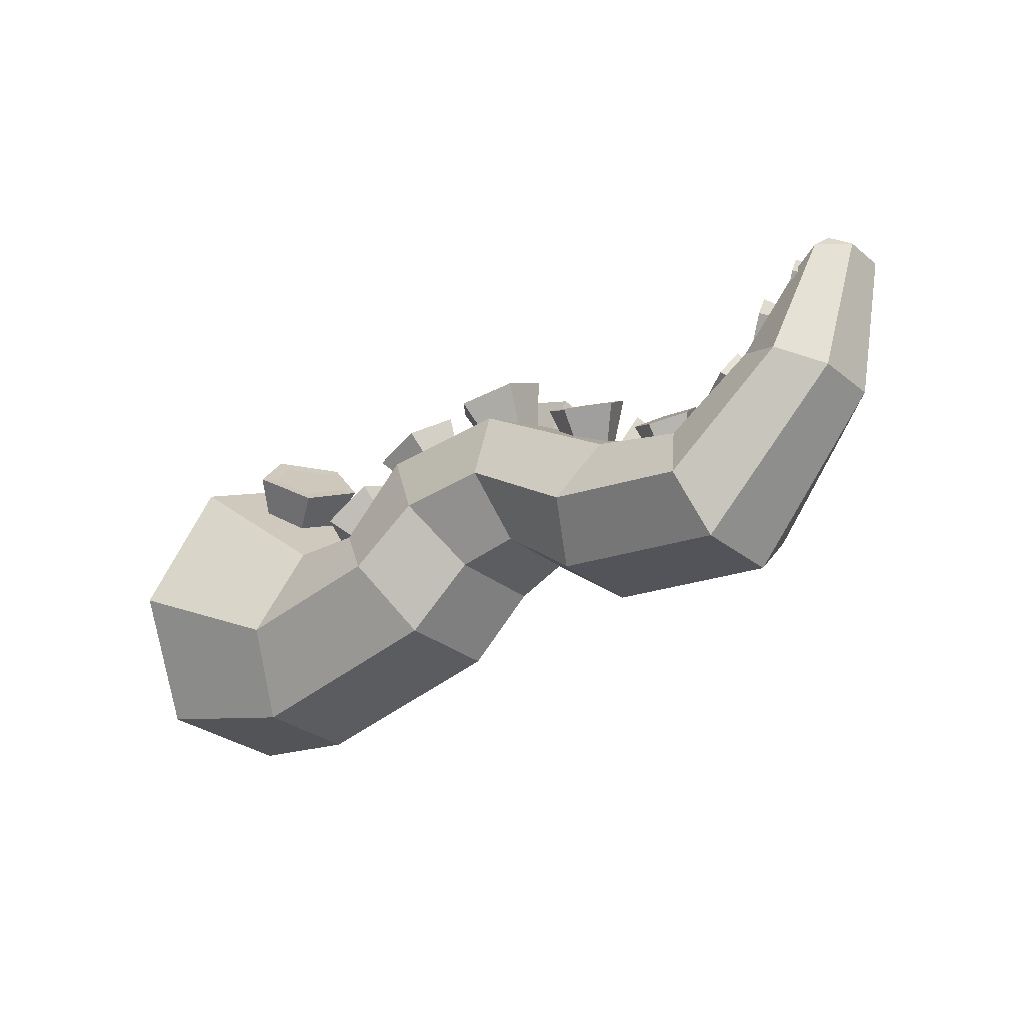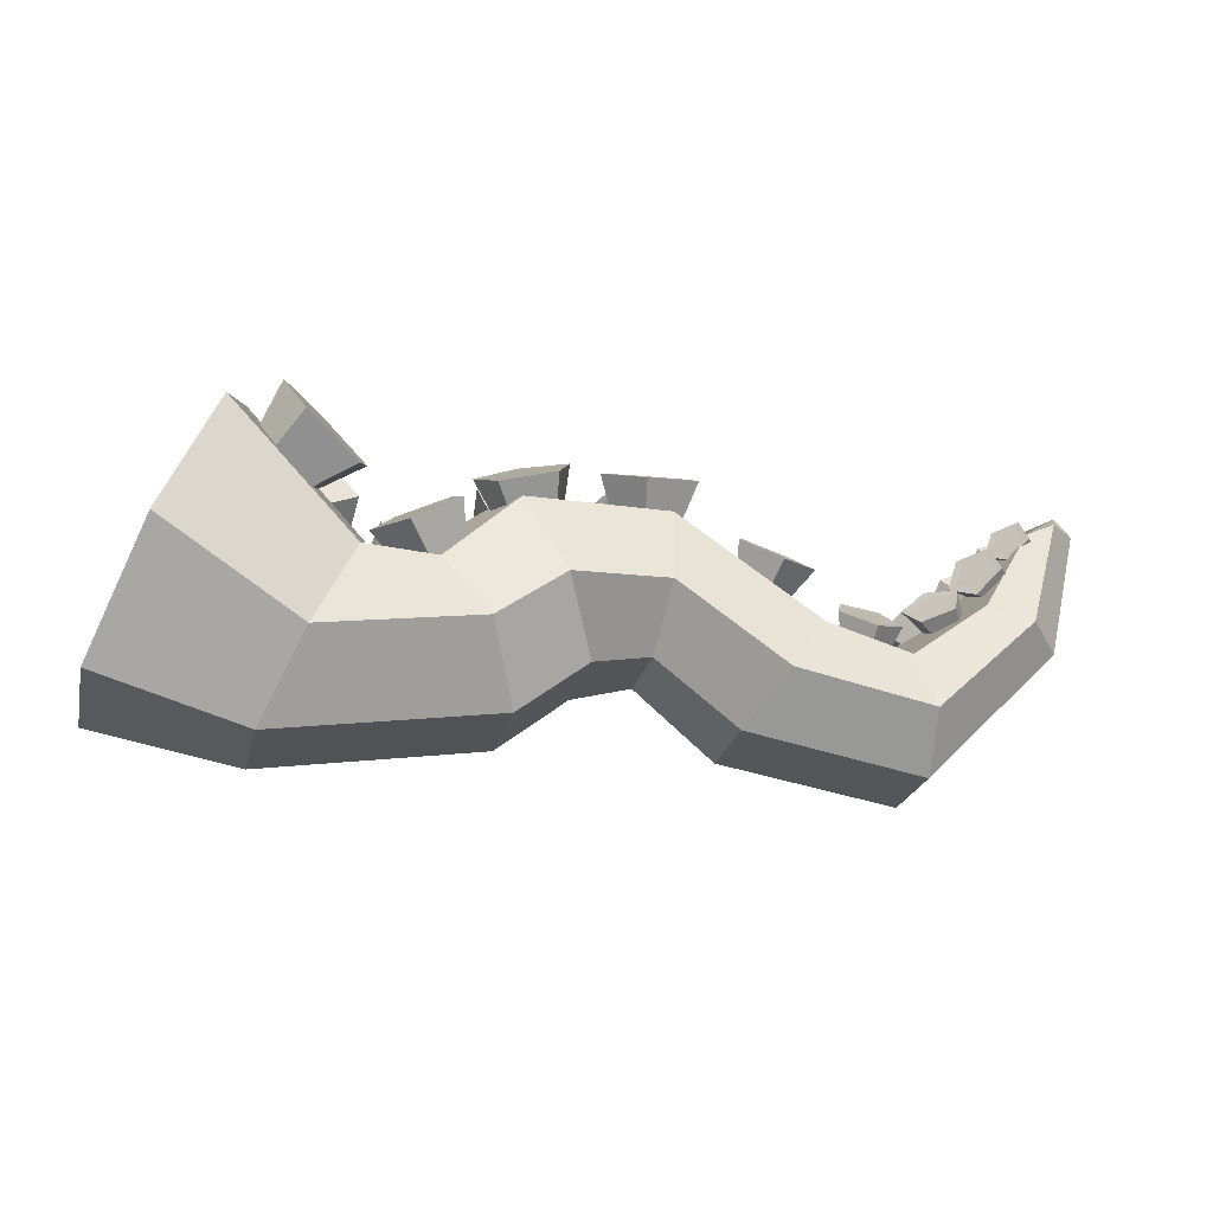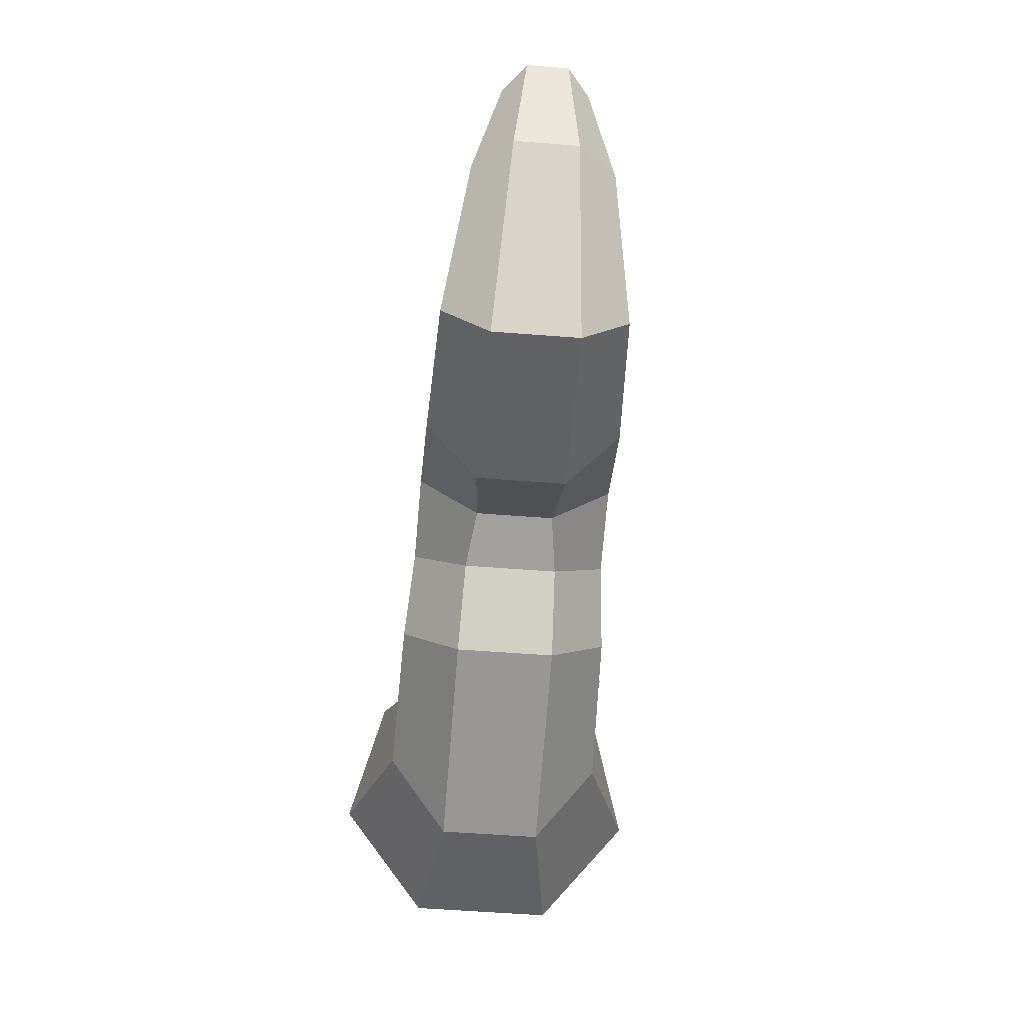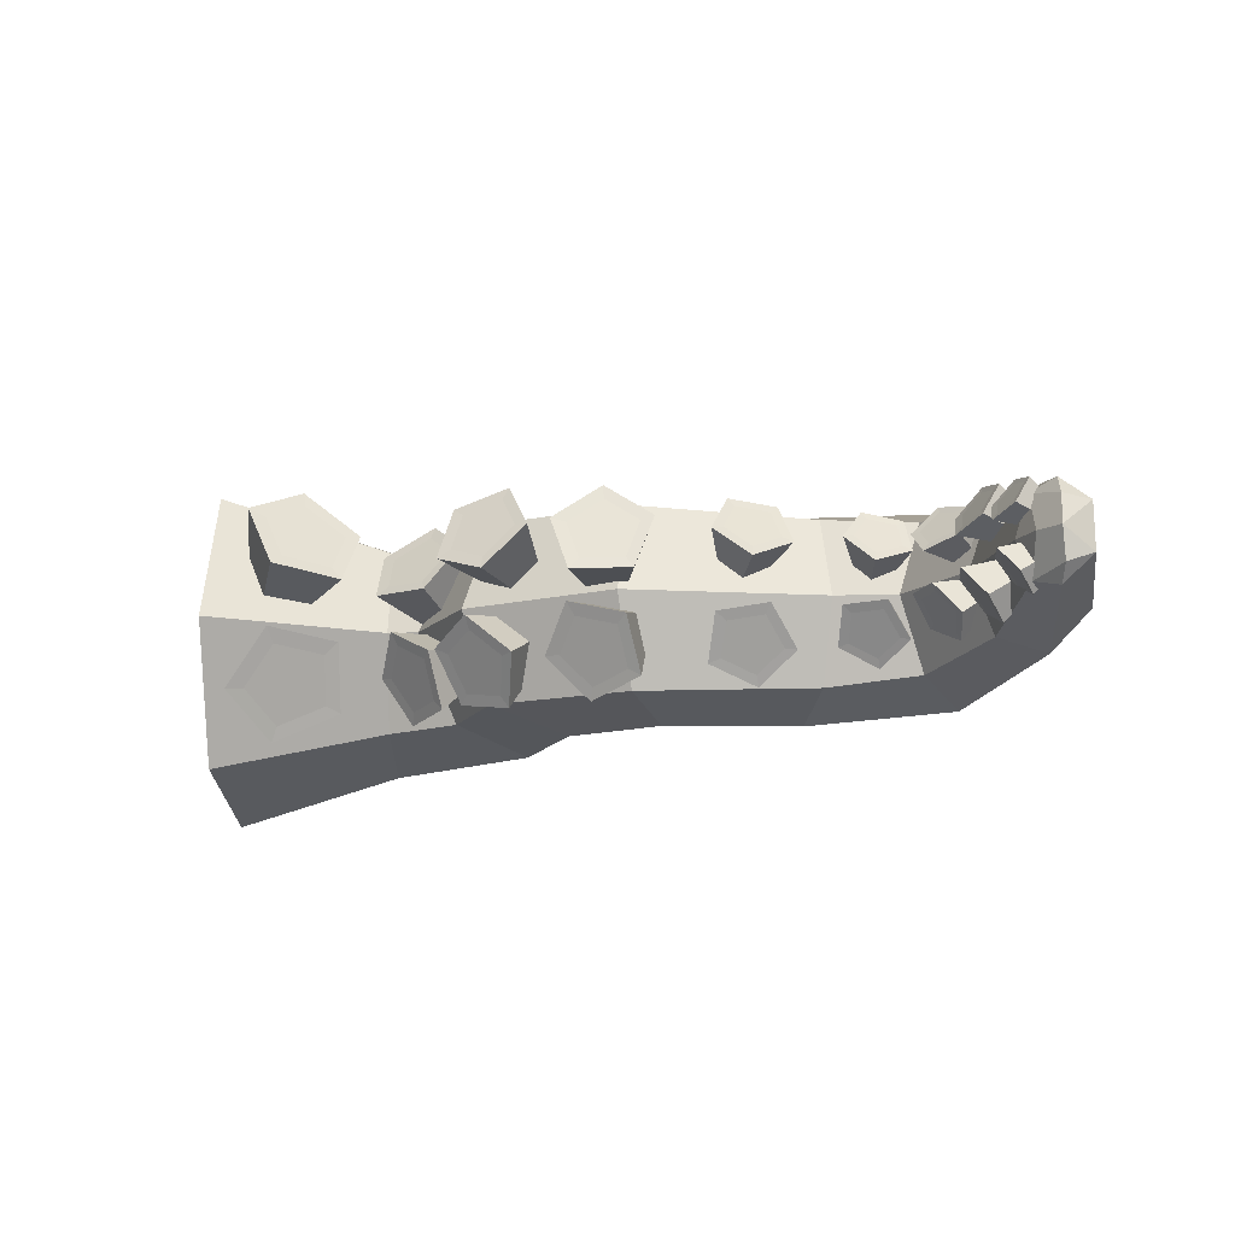
<metadata>
{"format":"obj","ext":"obj","renderer":"f3d","projection":"perspective","resolution":1024,"background":"white","views":[{"elev":-30.8,"azim":-138.3,"up":"+Y"},{"elev":-23.9,"azim":166.8,"up":"+Y"},{"elev":-59.2,"azim":-94.5,"up":"+Y"},{"elev":-13.9,"azim":-154.9,"up":"+Z"}]}
</metadata>
<code>
o Tentacle_Cube.019
v 0.3538 0.1018 -0.00245
v 0.2551 -0.006006 -0.00245
v 0.3736 0.05295 -0.1095
v 0.2702 -0.03739 -0.07518
v 0.4184 -0.05715 -0.1361
v 0.3051 -0.1118 -0.09561
v 0.4543 -0.1454 -0.06188
v 0.3331 -0.1739 -0.04444
v 0.4543 -0.1454 0.05698
v 0.3331 -0.1739 0.03954
v 0.4184 -0.05715 0.1312
v 0.3051 -0.1118 0.09071
v 0.3736 0.05295 0.1046
v 0.2702 -0.03739 0.07028
v 0.2117 -0.0396 -0.07215
v 0.2324 -0.01375 -0.00245
v 0.1762 -0.09093 -0.09202
v 0.1513 -0.1449 -0.04363
v 0.1513 -0.1449 0.03873
v 0.1762 -0.09093 0.08712
v 0.2117 -0.0396 0.06725
v 0.1528 0.01522 -0.07169
v 0.1665 0.03615 -0.00245
v 0.12 -0.04855 -0.08708
v 0.09356 -0.09922 -0.04166
v 0.09356 -0.09922 0.03676
v 0.12 -0.04855 0.08218
v 0.1528 0.01522 0.06679
v 0.03803 0.0152 -0.07171
v 0.03744 0.04084 -0.00245
v 0.04198 -0.04613 -0.08591
v 0.04581 -0.08835 -0.03509
v 0.04581 -0.08835 0.03019
v 0.04198 -0.04613 0.08101
v 0.03803 0.0152 0.06681
v -0.08009 -0.05994 -0.06573
v -0.09484 -0.04153 -0.00245
v -0.04722 -0.1059 -0.0832
v -0.02013 -0.142 -0.03931
v -0.02013 -0.142 0.03441
v -0.04722 -0.1059 0.0783
v -0.08009 -0.05994 0.06083
v -0.1507 -0.07694 -0.05954
v -0.1396 -0.05996 -0.00245
v -0.161 -0.1256 -0.07796
v -0.1651 -0.1672 -0.03775
v -0.1651 -0.1672 0.03285
v -0.161 -0.1256 0.07306
v -0.1507 -0.07694 0.05464
v -0.2176 -0.02552 -0.04915
v -0.2028 -0.01827 -0.002454
v -0.2511 -0.04082 -0.061
v -0.2792 -0.05322 -0.02899
v -0.2792 -0.05323 0.02402
v -0.2512 -0.04083 0.05609
v -0.2176 -0.02551 0.04424
v -0.2632 0.0477 -0.0324
v -0.2527 0.04575 -0.002486
v -0.2846 0.05569 -0.03892
v -0.3077 0.05582 -0.0198
v -0.3075 0.05615 0.01524
v -0.2849 0.0555 0.034
v -0.2631 0.04765 0.02753
v -0.2899 0.06722 0.01924
v -0.2905 0.06683 -0.02682
v -0.2907 0.07133 -0.002944
v -0.2715 0.06316 -0.002928
v 0.3448 0.02482 -0.05292
v 0.3159 0.05614 -0.09432
v 0.3205 0.008931 -0.03949
v 0.2732 0.02834 -0.07083
v 0.3142 0.02255 -0.01119
v 0.2622 0.05217 -0.02132
v 0.3346 0.04684 -0.007131
v 0.298 0.09468 -0.01421
v 0.3536 0.04825 -0.03292
v 0.3312 0.09714 -0.05933
v 0.2801 0.03829 -0.06602
v 0.3104 0.05803 -0.0827
v 0.2723 0.05521 -0.03087
v 0.2977 0.0854 -0.02582
v 0.3212 0.08714 -0.05786
v 0.3139 0.02457 0.01326
v 0.2623 0.05053 0.02737
v 0.3174 0.004576 0.03804
v 0.2684 0.01554 0.07072
v 0.3397 0.01672 0.05751
v 0.3075 0.03679 0.1048
v 0.3501 0.04422 0.04477
v 0.3256 0.0849 0.0825
v 0.3341 0.04907 0.01742
v 0.2977 0.09339 0.03465
v 0.2748 0.02652 0.06816
v 0.2706 0.05136 0.03738
v 0.3026 0.0416 0.09235
v 0.3155 0.07576 0.07652
v 0.2957 0.08179 0.04254
v 0.3792 0.02483 0.07743
v 0.4114 -0.05434 0.09655
v 0.4372 -0.1178 0.04318
v 0.4372 -0.1178 -0.04228
v 0.4114 -0.05434 -0.09565
v 0.3792 0.02483 -0.07652
v 0.365 0.05994 0.000451
v 0.202 -0.01208 0.002214
v 0.2001 0.03458 0.01739
v 0.1913 -0.02437 0.02304
v 0.1814 0.01309 0.05383
v 0.2107 -0.03618 0.03648
v 0.2155 -0.00759 0.07734
v 0.2335 -0.03121 0.02395
v 0.2553 0.001121 0.05542
v 0.2281 -0.01631 0.002773
v 0.2458 0.02719 0.01836
v 0.1916 0.01327 0.05069
v 0.205 0.02853 0.02481
v 0.2158 -0.001417 0.06738
v 0.2441 0.004768 0.05181
v 0.2374 0.02327 0.0255
v 0.1868 -0.02823 -0.04152
v 0.1963 0.01005 -0.07076
v 0.1875 -0.01652 -0.01782
v 0.1976 0.03055 -0.02928
v 0.2103 -0.02325 -0.006095
v 0.2374 0.01876 -0.008767
v 0.2235 -0.03913 -0.02255
v 0.2607 -0.009021 -0.03756
v 0.209 -0.04221 -0.04445
v 0.2353 -0.0144 -0.07588
v 0.2048 0.02386 -0.0337
v 0.2038 0.009309 -0.06315
v 0.233 0.01549 -0.01914
v 0.2495 -0.004234 -0.03958
v 0.2315 -0.008056 -0.06679
v 0.1229 0.000243 -0.04492
v 0.1269 0.03431 -0.08006
v 0.1142 0.01506 -0.02479
v 0.1117 0.06023 -0.04484
v 0.1344 0.0187 -0.008044
v 0.147 0.0666 -0.01554
v 0.1555 0.006142 -0.01782
v 0.1839 0.04463 -0.03264
v 0.1484 -0.005265 -0.04061
v 0.1715 0.02467 -0.07251
v 0.1214 0.05588 -0.04629
v 0.1322 0.03748 -0.07129
v 0.1465 0.06041 -0.02548
v 0.1727 0.04481 -0.03762
v 0.1639 0.03063 -0.06593
v 0.1098 0.0216 0.02798
v 0.09781 0.06512 0.04732
v 0.1238 0.01119 0.04784
v 0.1224 0.0469 0.08207
v 0.1494 0.01235 0.04125
v 0.1671 0.04893 0.07054
v 0.1512 0.02348 0.01732
v 0.1703 0.0684 0.02867
v 0.1267 0.02919 0.009117
v 0.1274 0.0784 0.01431
v 0.1258 0.0507 0.07265
v 0.1084 0.06363 0.04797
v 0.1576 0.05214 0.06446
v 0.1599 0.06596 0.03473
v 0.1294 0.07307 0.02454
v 0.05469 0.001993 -0.04657
v 0.06045 0.03602 -0.0815
v 0.02985 0.007006 -0.03899
v 0.01699 0.04479 -0.06823
v 0.03078 0.01949 -0.01569
v 0.01861 0.06663 -0.02746
v 0.05619 0.02219 -0.008863
v 0.06307 0.07136 -0.01552
v 0.07097 0.01138 -0.02795
v 0.08894 0.05244 -0.04892
v 0.02615 0.04687 -0.06303
v 0.05701 0.04064 -0.07244
v 0.0273 0.06237 -0.03408
v 0.05887 0.06573 -0.0256
v 0.07723 0.0523 -0.04931
v 0.04025 0.02038 0.002749
v 0.01457 0.06212 0.005852
v 0.03562 0.01007 0.02667
v 0.006478 0.04408 0.0477
v 0.05744 0.01321 0.04128
v 0.04466 0.04958 0.07327
v 0.07556 0.02546 0.02639
v 0.07636 0.07101 0.04722
v 0.06493 0.02989 0.00258
v 0.05776 0.07876 0.005556
v 0.0155 0.04851 0.04392
v 0.02125 0.06132 0.01421
v 0.04262 0.05242 0.06208
v 0.06512 0.06763 0.04358
v 0.05191 0.07313 0.014
v -0.03727 -0.03992 -0.03924
v -0.04758 -0.01432 -0.07134
v -0.05549 -0.03727 -0.02578
v -0.07946 -0.00969 -0.04779
v -0.04944 -0.024 -0.008252
v -0.06887 0.01353 -0.01712
v -0.02747 -0.01844 -0.01088
v -0.03044 0.02326 -0.02171
v -0.01996 -0.02828 -0.03003
v -0.01729 0.006043 -0.05522
v -0.07087 -0.006449 -0.04661
v -0.04823 -0.009735 -0.06333
v -0.06335 0.01004 -0.02483
v -0.03607 0.01694 -0.02809
v -0.02672 0.004722 -0.05188
v -0.03795 -0.03752 0.03491
v -0.06168 -0.0216 0.06246
v -0.02022 -0.02594 0.03787
v -0.03065 -0.001343 0.06764
v -0.01878 -0.01184 0.02185
v -0.02814 0.02332 0.03962
v -0.03562 -0.01471 0.008996
v -0.05761 0.01832 0.01712
v -0.04747 -0.03058 0.01706
v -0.07835 -0.00945 0.03124
v -0.03636 -0.000961 0.06111
v -0.05839 -0.01534 0.05743
v -0.03458 0.01655 0.04121
v -0.05551 0.013 0.02524
v -0.07023 -0.006716 0.03526
v -0.1484 -0.04317 0.02847
v -0.1338 -0.02638 0.02107
v -0.1175 -0.02532 0.03533
v -0.1412 -0.05248 0.0473
v -0.1221 -0.04146 0.05154
v -0.155 -0.04483 0.02472
v -0.1316 -0.06919 0.01527
v -0.1345 -0.02118 0.01429
v -0.1198 -0.05568 0.009308
v -0.1115 -0.0197 0.03437
v -0.1067 -0.05483 0.02079
v -0.1179 -0.04242 0.05721
v -0.1103 -0.06782 0.03384
v -0.1448 -0.05795 0.05124
v -0.1257 -0.07669 0.03043
v -0.1069 -0.0394 -0.03982
v -0.1145 -0.02609 -0.02114
v -0.1375 -0.02917 -0.02012
v -0.1251 -0.05071 -0.05034
v -0.144 -0.04439 -0.03817
v -0.09892 -0.03939 -0.04196
v -0.1063 -0.07138 -0.02135
v -0.1097 -0.02064 -0.01565
v -0.1125 -0.06066 -0.006322
v -0.142 -0.02499 -0.01422
v -0.1309 -0.06315 -0.005501
v -0.1512 -0.04642 -0.03964
v -0.1362 -0.0754 -0.02003
v -0.1246 -0.05533 -0.05678
v -0.121 -0.08049 -0.02983
v -0.1966 -0.008178 0.02458
v -0.1777 -0.009015 0.01826
v -0.1683 -0.01935 0.03044
v -0.199 -0.018 0.04067
v -0.1815 -0.0249 0.04429
v -0.2013 -0.004649 0.02138
v -0.2051 -0.03329 0.0133
v -0.1745 -0.005827 0.01247
v -0.1898 -0.03397 0.008215
v -0.1613 -0.02038 0.02962
v -0.1823 -0.04229 0.01802
v -0.1799 -0.0282 0.04913
v -0.1929 -0.04675 0.02916
v -0.2046 -0.01848 0.04403
v -0.207 -0.0412 0.02625
v -0.172 -0.03396 -0.03375
v -0.1672 -0.02177 -0.0178
v -0.1815 -0.008073 -0.01692
v -0.1893 -0.0278 -0.04274
v -0.1951 -0.0118 -0.03234
v -0.1678 -0.03928 -0.03558
v -0.1931 -0.05135 -0.01798
v -0.161 -0.0221 -0.01311
v -0.1892 -0.04154 -0.005136
v -0.1811 -0.002814 -0.01188
v -0.2007 -0.03051 -0.004435
v -0.2003 -0.008062 -0.03359
v -0.2117 -0.03351 -0.01684
v -0.1921 -0.0306 -0.04824
v -0.207 -0.04639 -0.02521
v -0.2266 0.03005 0.02458
v -0.2102 0.02055 0.01826
v -0.2066 0.007054 0.03044
v -0.2332 0.02242 0.04067
v -0.2209 0.008215 0.04429
v -0.2291 0.03531 0.02138
v -0.2457 0.01165 0.0133
v -0.2059 0.02193 0.01247
v -0.2324 0.004004 0.008215
v -0.2009 0.002926 0.02962
v -0.2296 -0.006857 0.01802
v -0.221 0.004561 0.04913
v -0.2411 -0.005922 0.02916
v -0.2384 0.02457 0.04403
v -0.251 0.005516 0.02625
v -0.2167 -0.004187 -0.03375
v -0.2067 0.0044 -0.0178
v -0.2131 0.02313 -0.01692
v -0.2291 0.009237 -0.04274
v -0.2269 0.02612 -0.03234
v -0.2154 -0.01085 -0.03558
v -0.2434 -0.009897 -0.01798
v -0.2014 0.00124 -0.01311
v -0.2354 -0.002985 -0.005136
v -0.2103 0.02762 -0.01188
v -0.2405 0.01209 -0.004435
v -0.2298 0.03183 -0.03359
v -0.2516 0.0145 -0.01684
v -0.2329 0.008053 -0.04824
v -0.2534 0.000909 -0.02521
v -0.2568 0.05923 0.02064
v -0.2432 0.05137 0.01541
v -0.2403 0.04022 0.02548
v -0.2623 0.05292 0.03394
v -0.2521 0.04118 0.03694
v -0.2589 0.06358 0.01799
v -0.2726 0.04402 0.01131
v -0.2397 0.05251 0.01063
v -0.2617 0.03769 0.007106
v -0.2356 0.0368 0.02481
v -0.2593 0.02871 0.01521
v -0.2522 0.03816 0.04094
v -0.2688 0.02949 0.02443
v -0.2666 0.0547 0.03672
v -0.277 0.03894 0.02202
v -0.2486 0.03092 -0.02759
v -0.2404 0.03802 -0.0144
v -0.2457 0.05351 -0.01368
v -0.2589 0.04202 -0.03503
v -0.2571 0.05598 -0.02643
v -0.2475 0.02541 -0.0291
v -0.2707 0.0262 -0.01455
v -0.236 0.03541 -0.01052
v -0.2641 0.03191 -0.003933
v -0.2434 0.05722 -0.009511
v -0.2683 0.04438 -0.003354
v -0.2595 0.0607 -0.02746
v -0.2775 0.04637 -0.01361
v -0.2621 0.04104 -0.03957
v -0.279 0.03513 -0.02053
f 1 3 4 2
f 3 5 6 4
f 5 7 8 6
f 7 9 10 8
f 9 11 12 10
f 8 18 17 6
f 11 13 14 12
f 13 1 2 14
f 11 99 98 13
f 21 28 27 20
f 14 21 20 12
f 10 19 18 8
f 2 16 21 14
f 6 17 15 4
f 12 20 19 10
f 4 15 16 2
f 23 30 35 28
f 19 26 25 18
f 17 24 22 15
f 16 23 28 21
f 20 27 26 19
f 18 25 24 17
f 15 22 23 16
f 33 40 39 32
f 27 34 33 26
f 25 32 31 24
f 22 29 30 23
f 28 35 34 27
f 26 33 32 25
f 24 31 29 22
f 36 43 44 37
f 31 38 36 29
f 30 37 42 35
f 34 41 40 33
f 32 39 38 31
f 29 36 37 30
f 35 42 41 34
f 44 51 56 49
f 42 49 48 41
f 40 47 46 39
f 38 45 43 36
f 37 44 49 42
f 41 48 47 40
f 39 46 45 38
f 56 63 62 55
f 48 55 54 47
f 46 53 52 45
f 43 50 51 44
f 49 56 55 48
f 47 54 53 46
f 45 52 50 43
f 54 61 60 53
f 52 59 57 50
f 51 58 63 56
f 55 62 61 54
f 53 60 59 52
f 50 57 58 51
f 62 63 64
f 59 60 65
f 58 67 63
f 64 61 62
f 65 57 59
f 65 66 67 57
f 65 60 66
f 60 61 66
f 61 64 66
f 66 64 63 67
f 67 58 57
f 68 76 74 72 70
f 78 80 81 82 79
f 83 91 89 87 85
f 93 95 96 97 94
f 5 102 101 7
f 9 100 99 11
f 7 101 100 9
f 13 98 104 1
f 1 104 103 3
f 3 103 102 5
f 105 113 111 109 107
f 115 117 118 119 116
f 120 128 126 124 122
f 130 132 133 134 131
f 135 143 141 139 137
f 145 147 148 149 146
f 150 158 156 154 152
f 160 162 163 164 161
f 165 173 171 169 167
f 175 177 178 179 176
f 180 188 186 184 182
f 190 192 193 194 191
f 195 203 201 199 197
f 205 207 208 209 206
f 210 218 216 214 212
f 220 222 223 224 221
f 239 231 233 235 237
f 229 227 226 225 228
f 254 246 248 250 252
f 244 242 241 240 243
f 269 261 263 265 267
f 259 257 256 255 258
f 284 276 278 280 282
f 274 272 271 270 273
f 299 291 293 295 297
f 289 287 286 285 288
f 314 306 308 310 312
f 304 302 301 300 303
f 329 321 323 325 327
f 319 317 316 315 318
f 344 336 338 340 342
f 334 332 331 330 333
f 68 70 71 69
f 70 72 73 71
f 72 74 75 73
f 77 82 81 75
f 74 76 77 75
f 76 68 69 77
f 73 80 78 71
f 69 79 82 77
f 71 78 79 69
f 75 81 80 73
f 83 85 86 84
f 85 87 88 86
f 87 89 90 88
f 92 97 96 90
f 89 91 92 90
f 91 83 84 92
f 88 95 93 86
f 84 94 97 92
f 86 93 94 84
f 90 96 95 88
f 104 98 99 100 101 102 103
f 105 107 108 106
f 107 109 110 108
f 109 111 112 110
f 114 119 118 112
f 111 113 114 112
f 113 105 106 114
f 110 117 115 108
f 106 116 119 114
f 108 115 116 106
f 112 118 117 110
f 120 122 123 121
f 122 124 125 123
f 124 126 127 125
f 129 134 133 127
f 126 128 129 127
f 128 120 121 129
f 125 132 130 123
f 121 131 134 129
f 123 130 131 121
f 127 133 132 125
f 135 137 138 136
f 137 139 140 138
f 139 141 142 140
f 144 149 148 142
f 141 143 144 142
f 143 135 136 144
f 140 147 145 138
f 136 146 149 144
f 138 145 146 136
f 142 148 147 140
f 150 152 153 151
f 152 154 155 153
f 154 156 157 155
f 159 164 163 157
f 156 158 159 157
f 158 150 151 159
f 155 162 160 153
f 151 161 164 159
f 153 160 161 151
f 157 163 162 155
f 165 167 168 166
f 167 169 170 168
f 169 171 172 170
f 174 179 178 172
f 171 173 174 172
f 173 165 166 174
f 170 177 175 168
f 166 176 179 174
f 168 175 176 166
f 172 178 177 170
f 180 182 183 181
f 182 184 185 183
f 184 186 187 185
f 189 194 193 187
f 186 188 189 187
f 188 180 181 189
f 185 192 190 183
f 181 191 194 189
f 183 190 191 181
f 187 193 192 185
f 195 197 198 196
f 197 199 200 198
f 199 201 202 200
f 204 209 208 202
f 201 203 204 202
f 203 195 196 204
f 200 207 205 198
f 196 206 209 204
f 198 205 206 196
f 202 208 207 200
f 210 212 213 211
f 212 214 215 213
f 214 216 217 215
f 219 224 223 217
f 216 218 219 217
f 218 210 211 219
f 215 222 220 213
f 211 221 224 219
f 213 220 221 211
f 217 223 222 215
f 236 229 228 238
f 233 231 230 232
f 237 235 234 236
f 235 233 232 234
f 238 228 225 230
f 232 226 227 234
f 239 237 236 238
f 231 239 238 230
f 234 227 229 236
f 230 225 226 232
f 251 244 243 253
f 248 246 245 247
f 252 250 249 251
f 250 248 247 249
f 253 243 240 245
f 247 241 242 249
f 254 252 251 253
f 246 254 253 245
f 249 242 244 251
f 245 240 241 247
f 266 259 258 268
f 263 261 260 262
f 267 265 264 266
f 265 263 262 264
f 268 258 255 260
f 262 256 257 264
f 269 267 266 268
f 261 269 268 260
f 264 257 259 266
f 260 255 256 262
f 281 274 273 283
f 278 276 275 277
f 282 280 279 281
f 280 278 277 279
f 283 273 270 275
f 277 271 272 279
f 284 282 281 283
f 276 284 283 275
f 279 272 274 281
f 275 270 271 277
f 296 289 288 298
f 293 291 290 292
f 297 295 294 296
f 295 293 292 294
f 298 288 285 290
f 292 286 287 294
f 299 297 296 298
f 291 299 298 290
f 294 287 289 296
f 290 285 286 292
f 311 304 303 313
f 308 306 305 307
f 312 310 309 311
f 310 308 307 309
f 313 303 300 305
f 307 301 302 309
f 314 312 311 313
f 306 314 313 305
f 309 302 304 311
f 305 300 301 307
f 326 319 318 328
f 323 321 320 322
f 327 325 324 326
f 325 323 322 324
f 328 318 315 320
f 322 316 317 324
f 329 327 326 328
f 321 329 328 320
f 324 317 319 326
f 320 315 316 322
f 341 334 333 343
f 338 336 335 337
f 342 340 339 341
f 340 338 337 339
f 343 333 330 335
f 337 331 332 339
f 344 342 341 343
f 336 344 343 335
f 339 332 334 341
f 335 330 331 337

</code>
